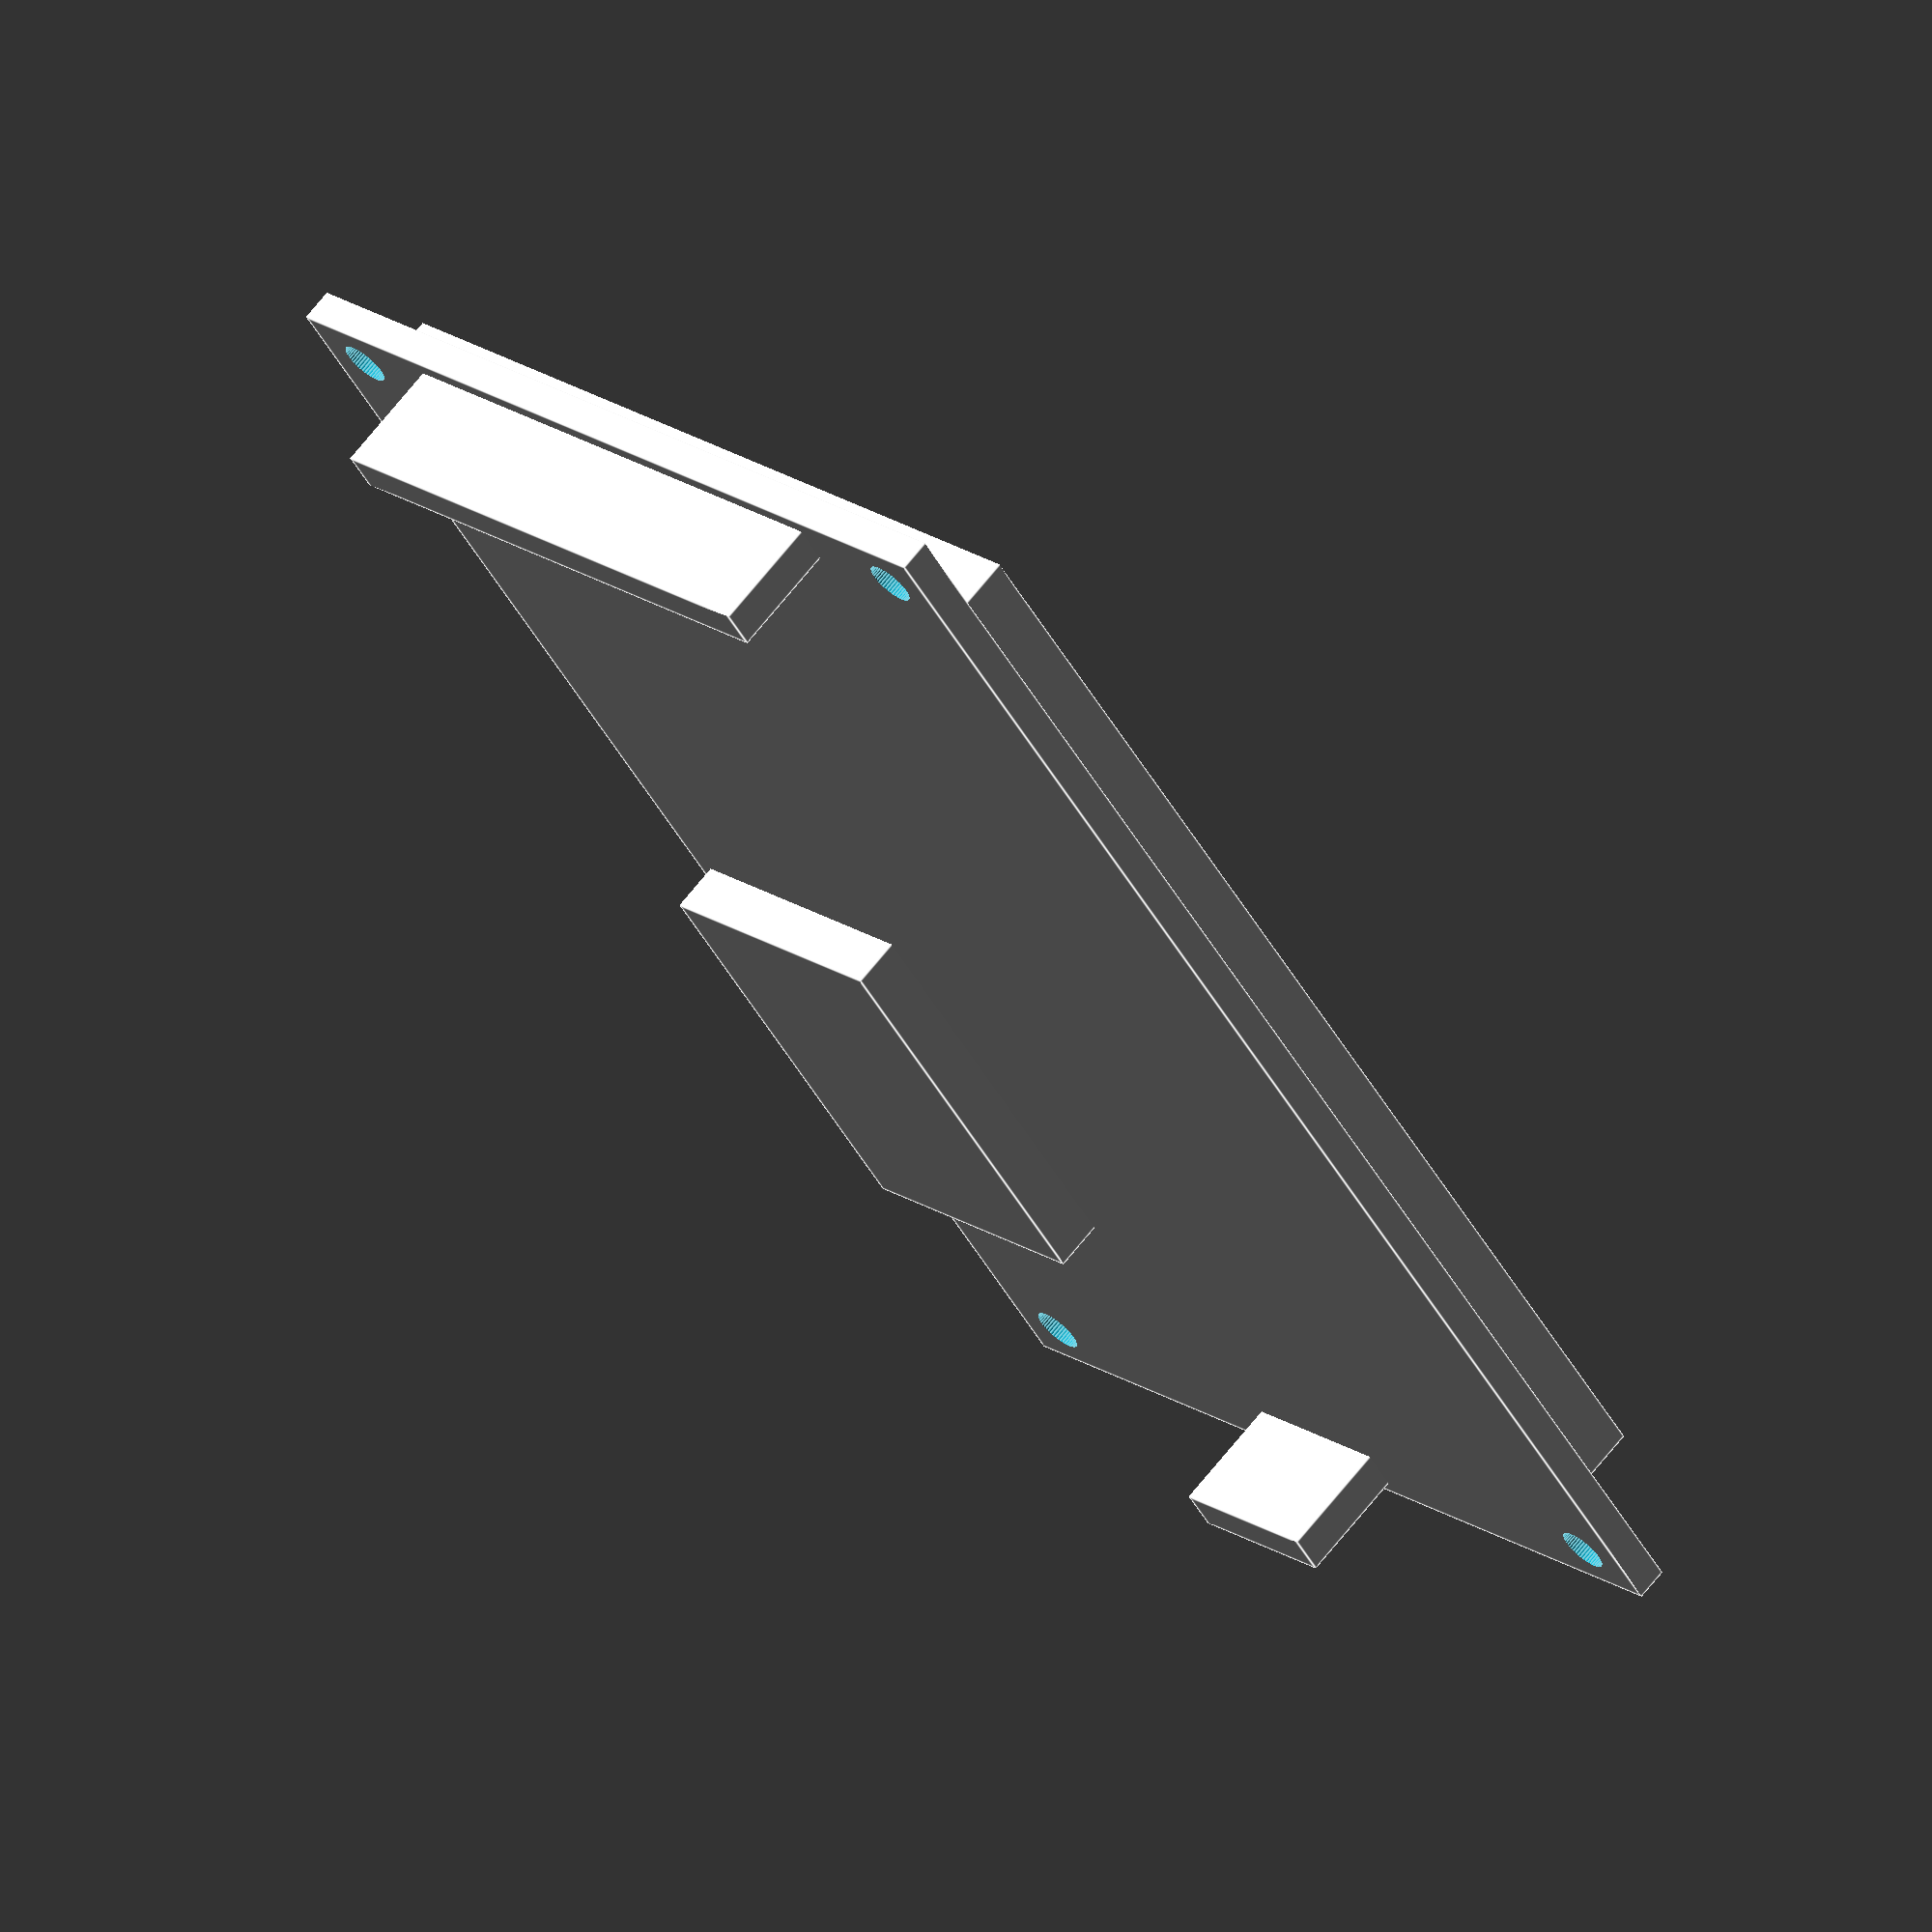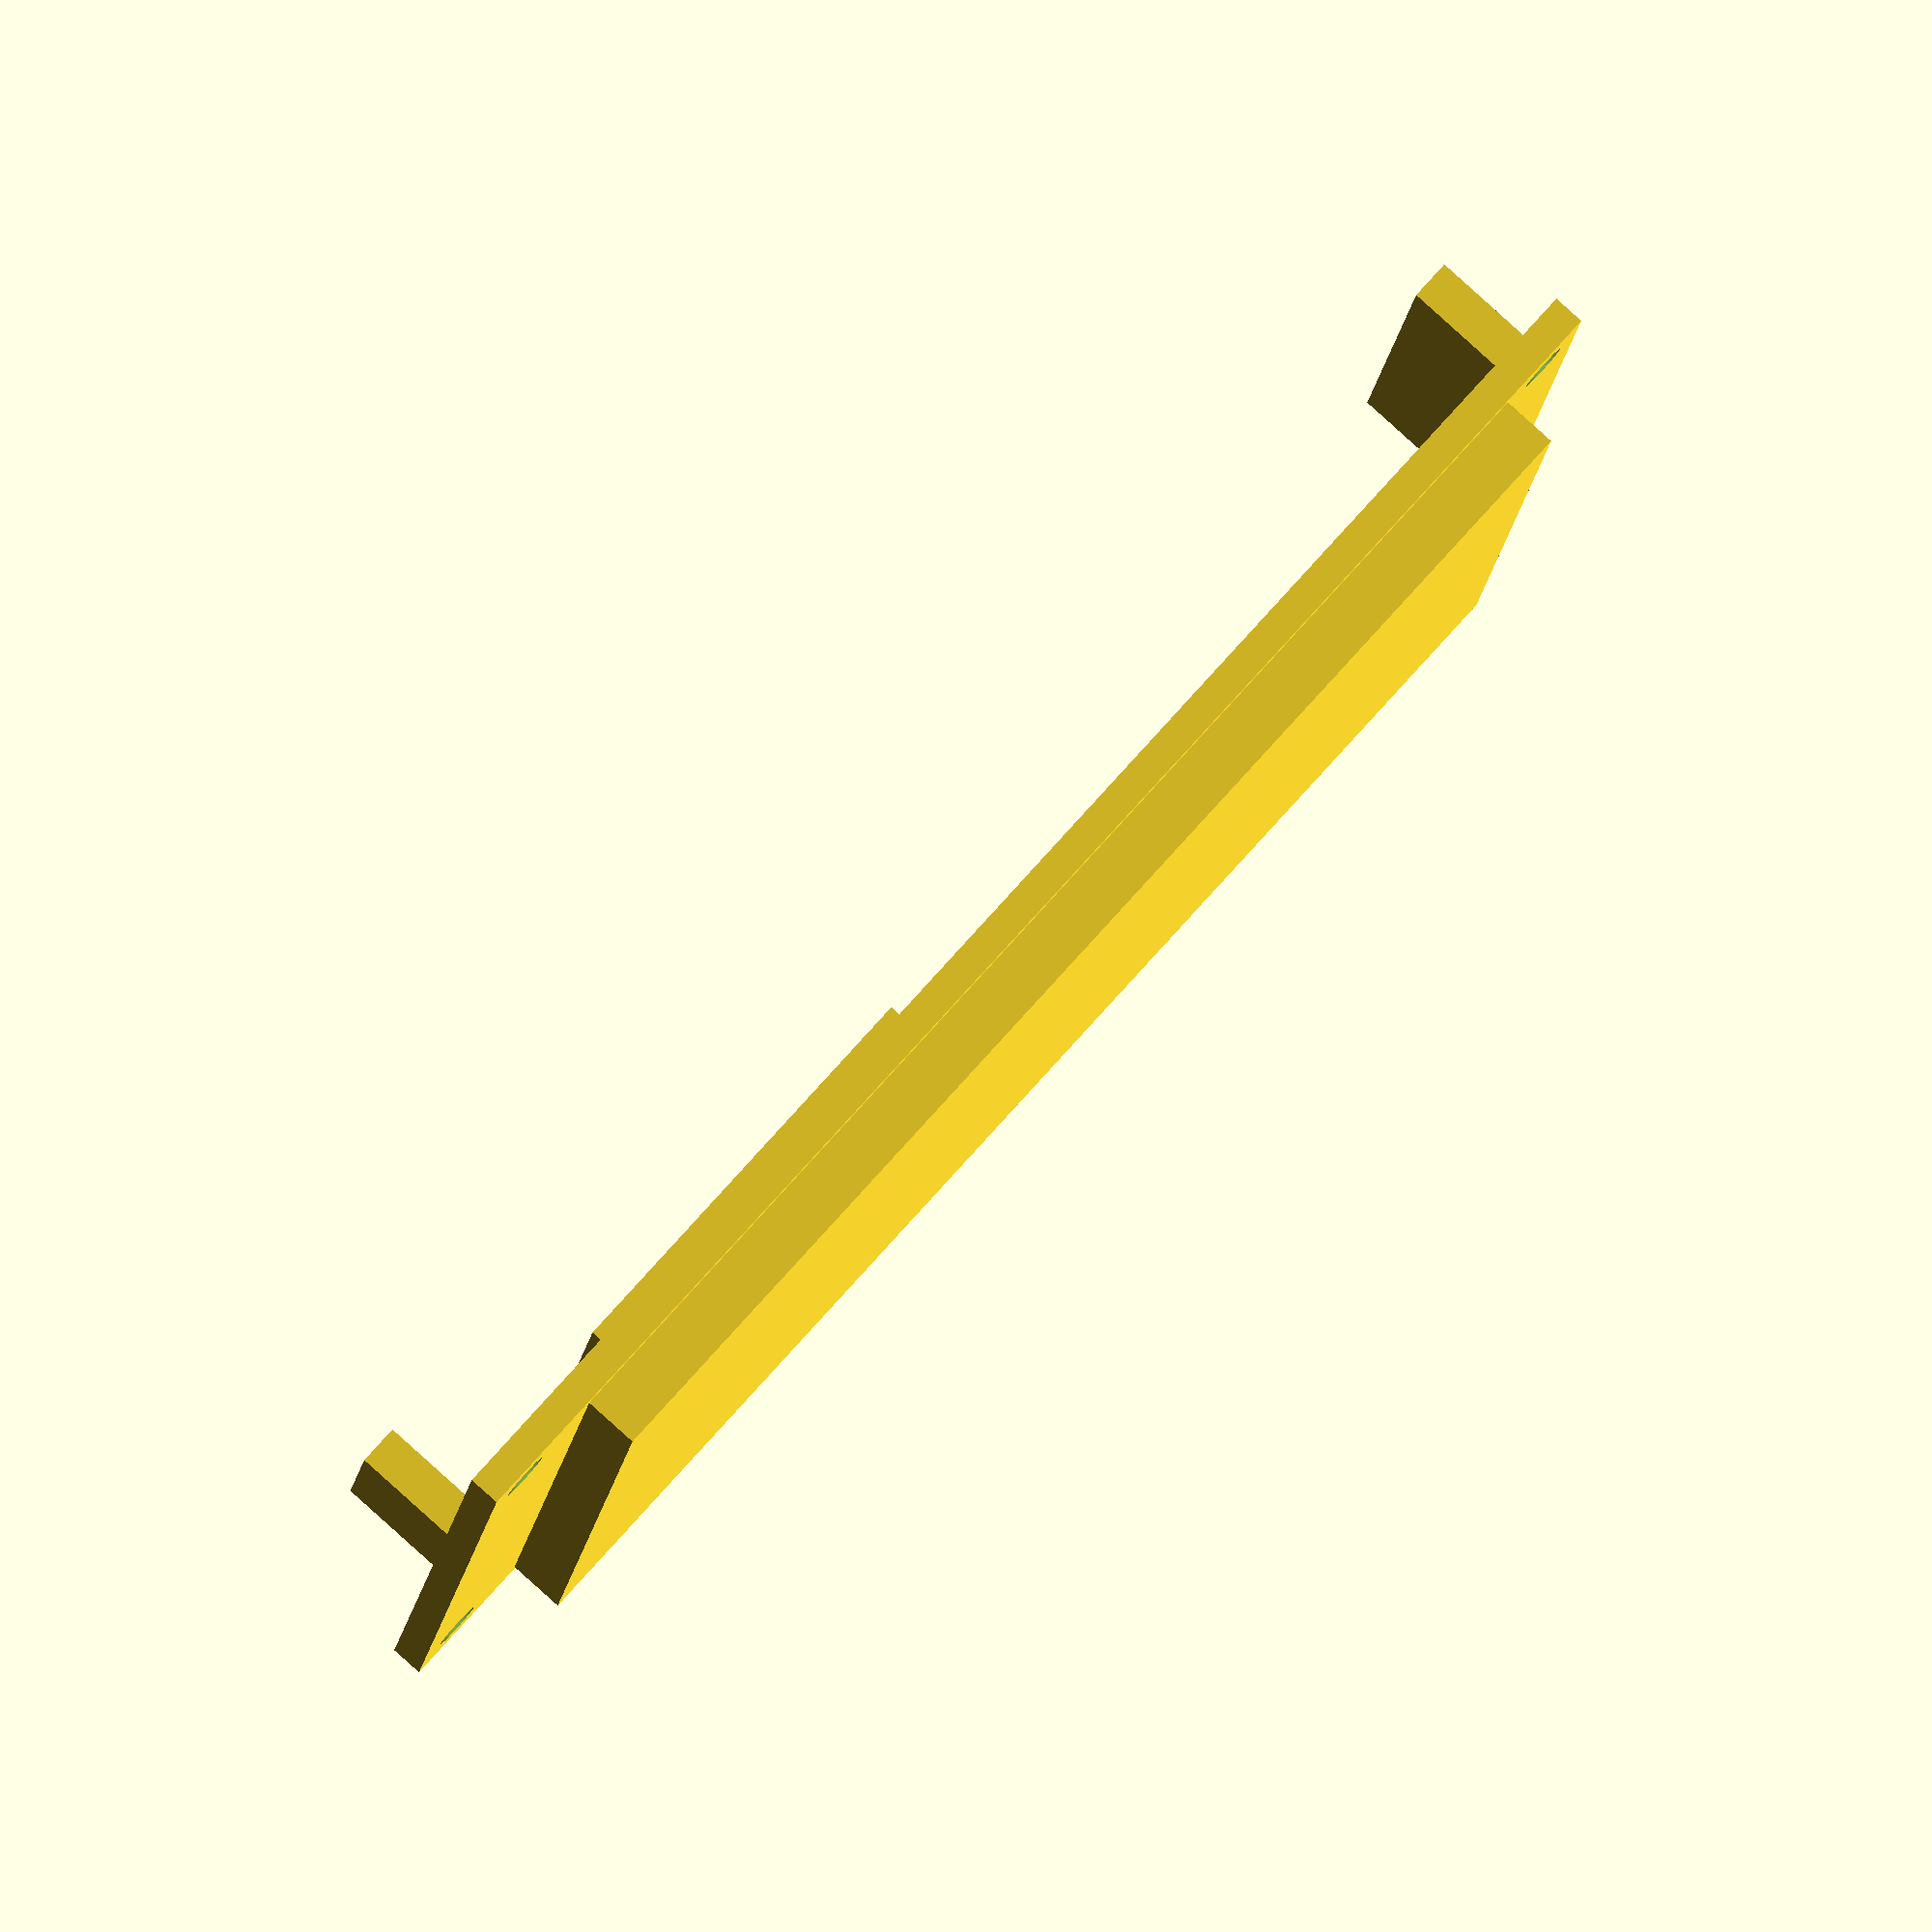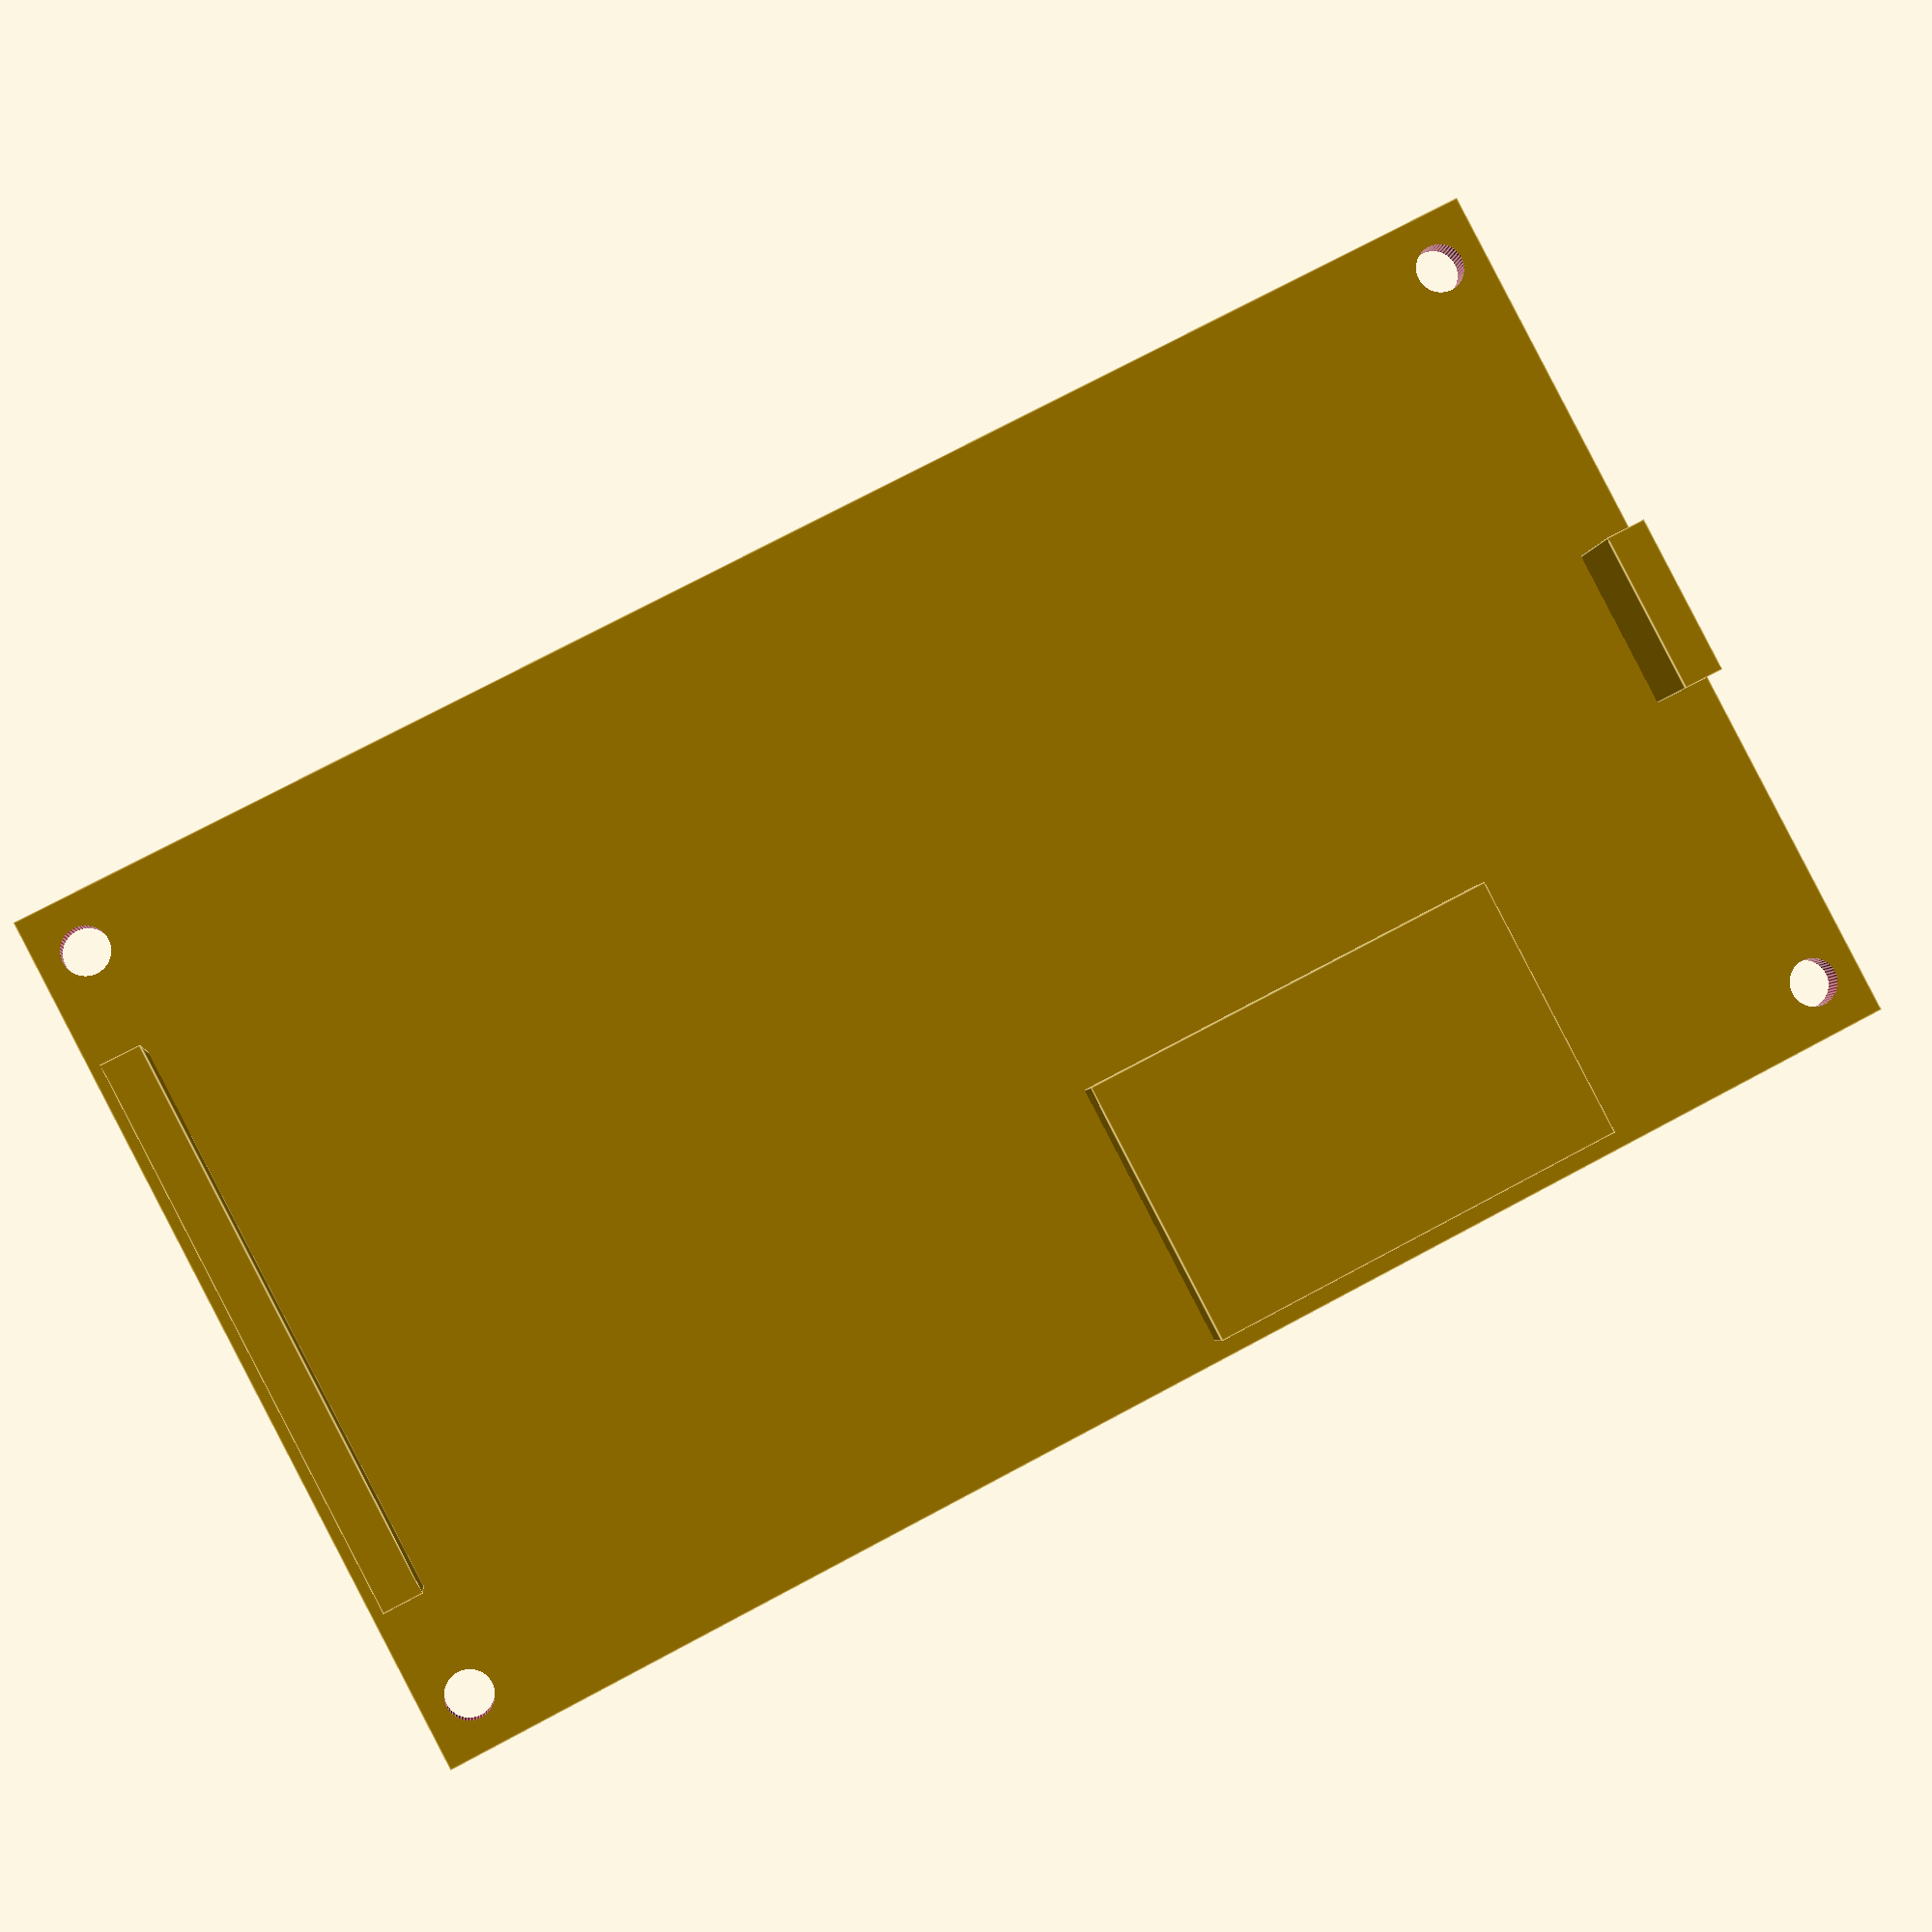
<openscad>
// various LEDs and touchscreens

module ILI9488()
{
	difference() {
		union() {
			cube( [ 98, 56.24, 2 ] ) ;
			translate( [ 1, 10.39, -7 ] ) cube( [ 2.54, 35.56, 8 ]) ;
			translate( [ 94.46, 23.09, -7 ] )
				cube( [ 2.54, 10.16, 8 ]) ;
			translate( [ 52, 38, -3 ] ) cube( [ 27, 17, 4 ] ) ;
			translate( [ 6.5, 1, 1.99 ] )
				cube( [ 83.00, 54.24, 3.5] ) ;
		}
		union() {
			translate( [3, 3.42, -1] ) cylinder( 5, d=3, $fn=50) ;
			translate( [95, 3.42, -1] ) cylinder( 5, d=3, $fn=50) ;
			translate( [3, 52.82, -1] ) cylinder( 5, d=3, $fn=50) ;
			translate( [95, 52.82, -1] ) cylinder( 5, d=3, $fn=50) ;
		}
	}
}

ILI9488() ;

</openscad>
<views>
elev=291.1 azim=125.3 roll=218.6 proj=o view=edges
elev=275.2 azim=187.1 roll=312.0 proj=o view=solid
elev=184.1 azim=27.6 roll=5.7 proj=p view=edges
</views>
